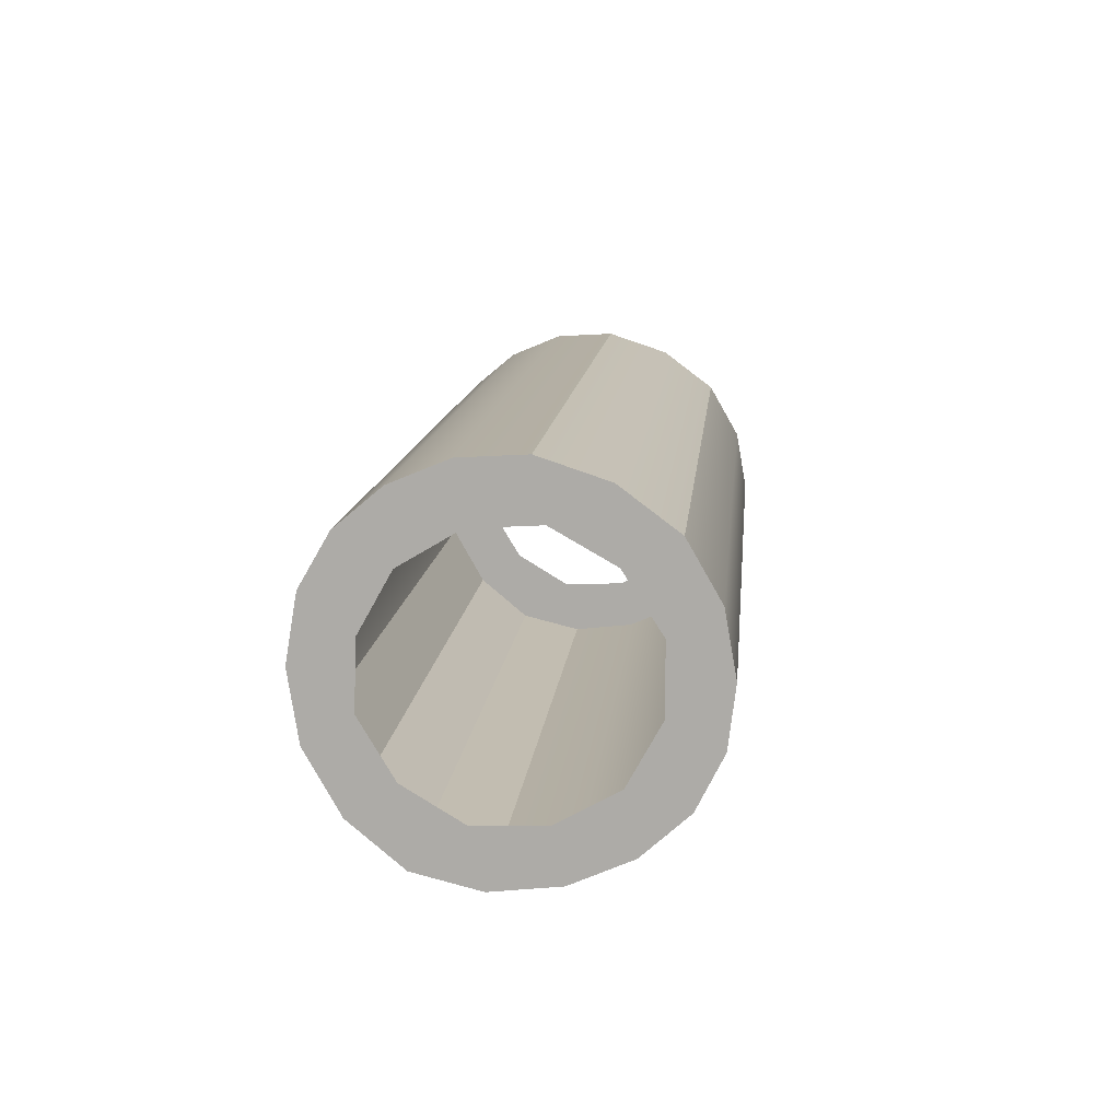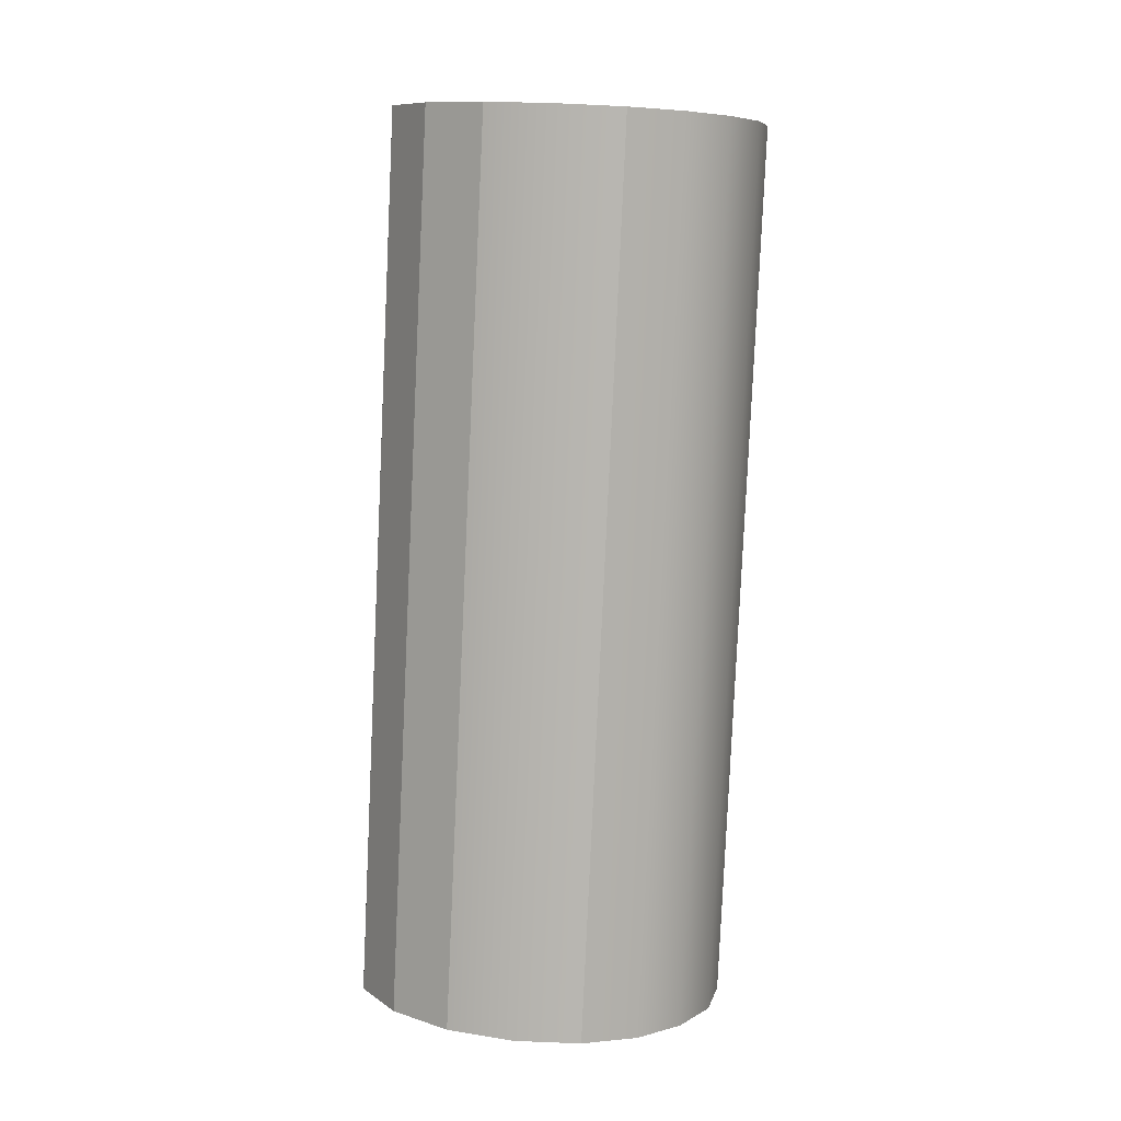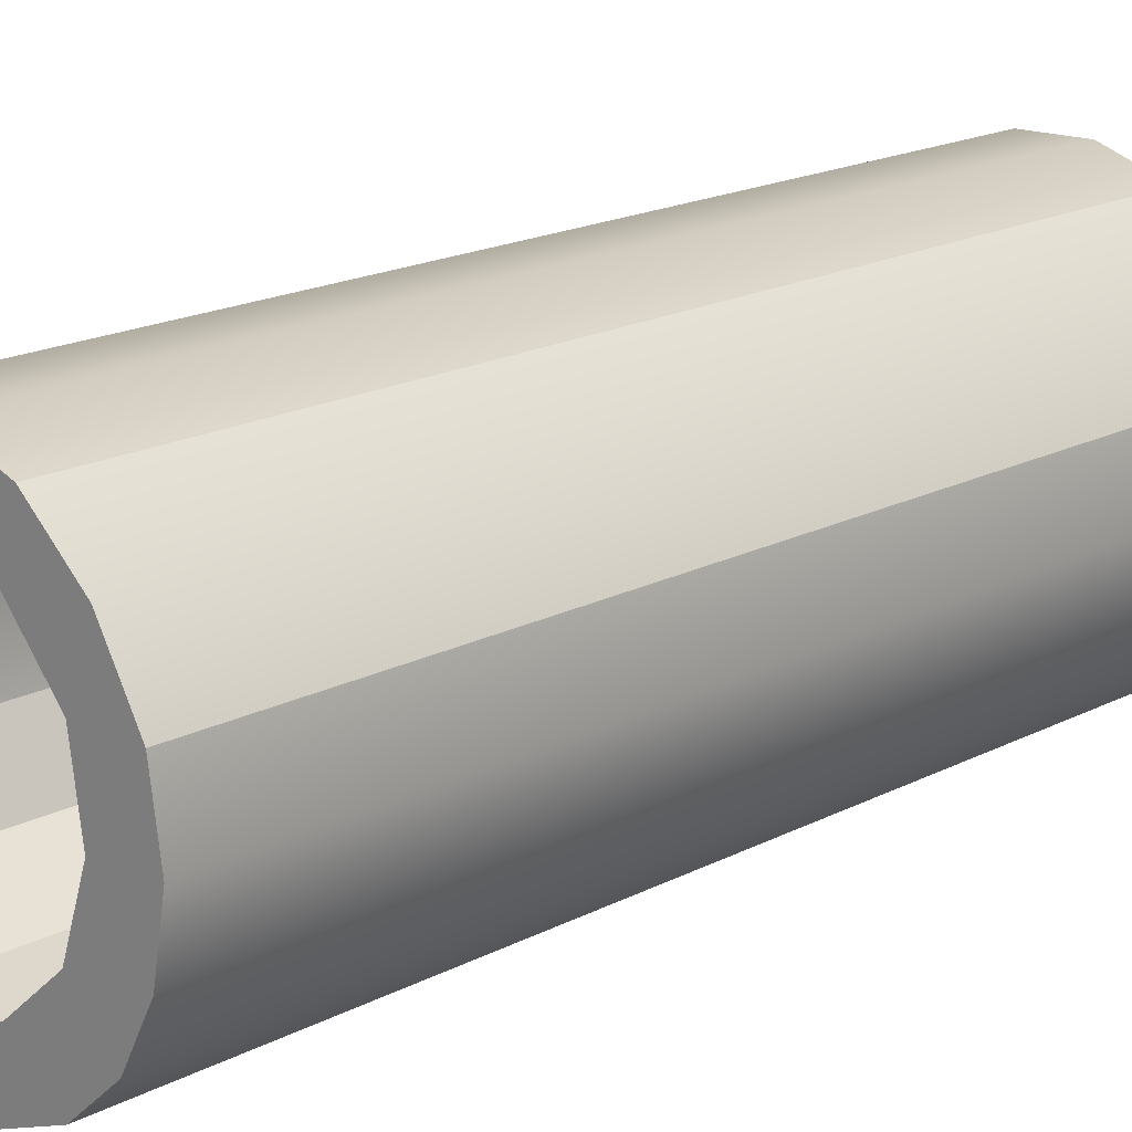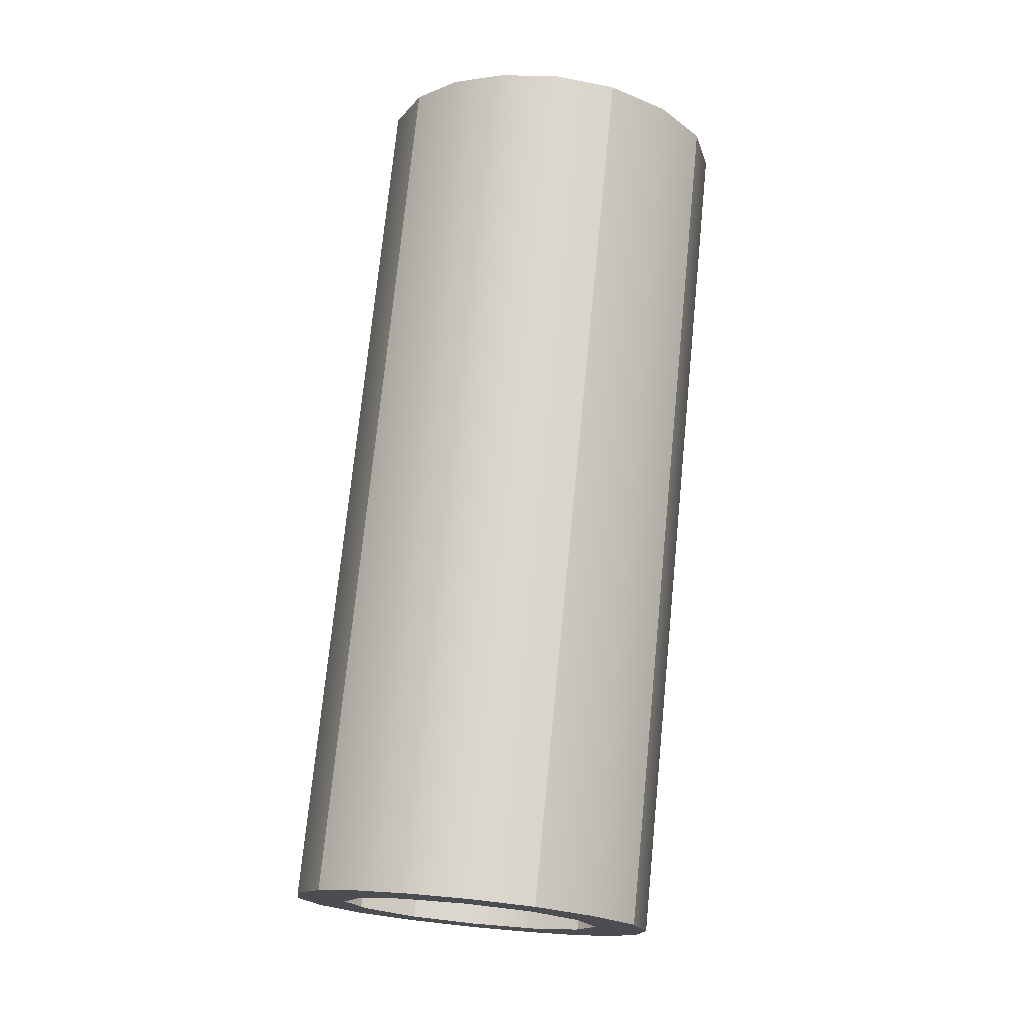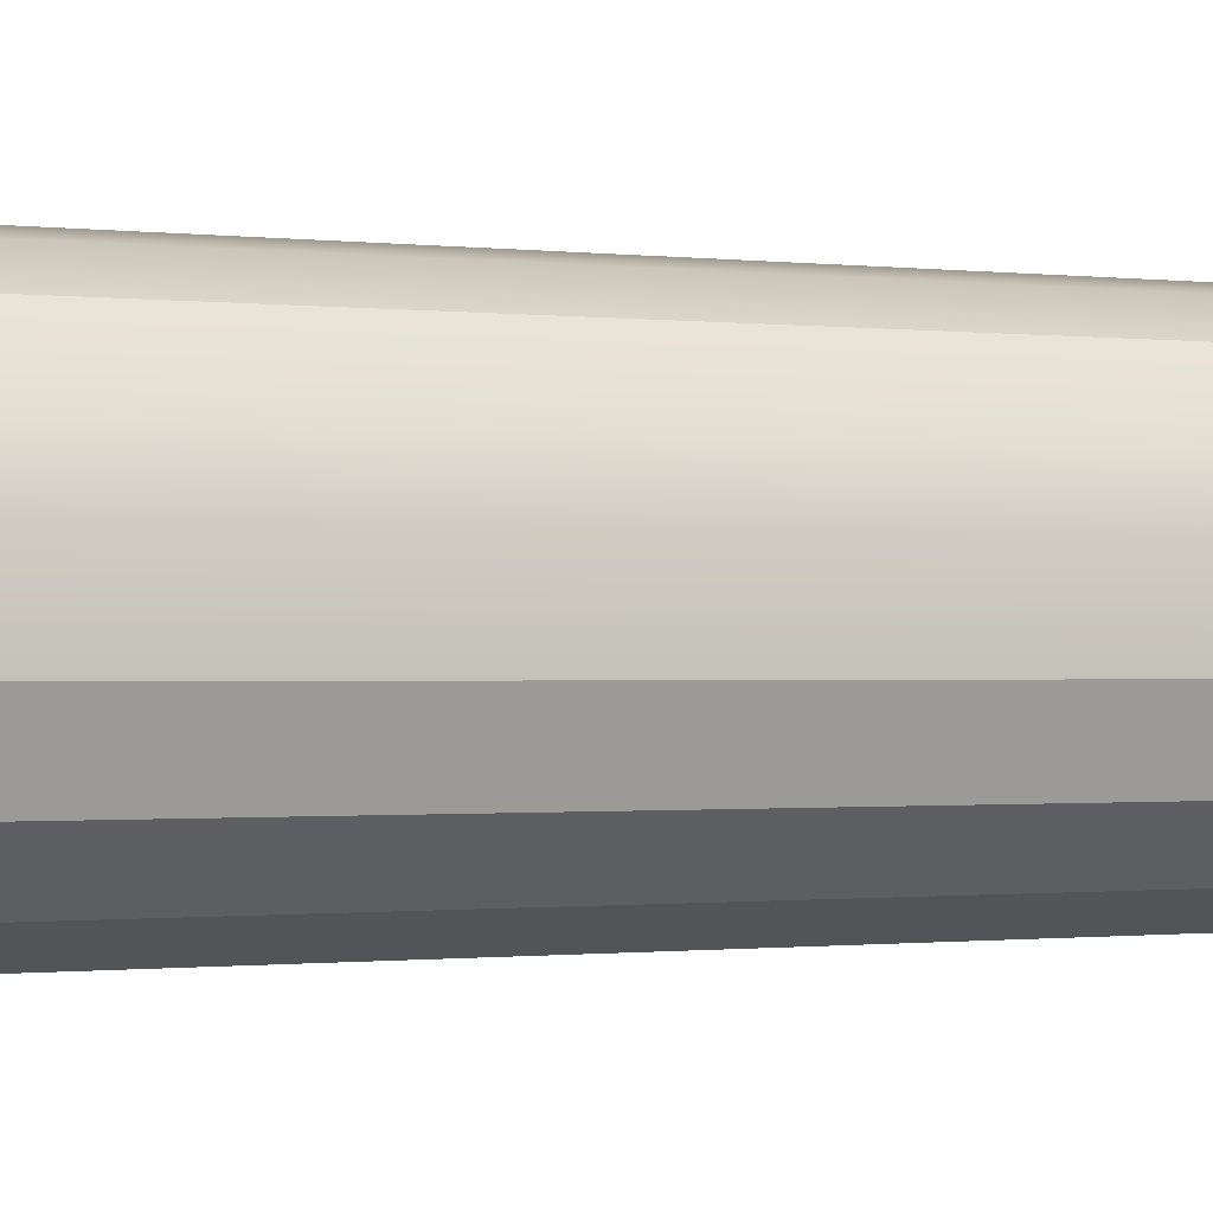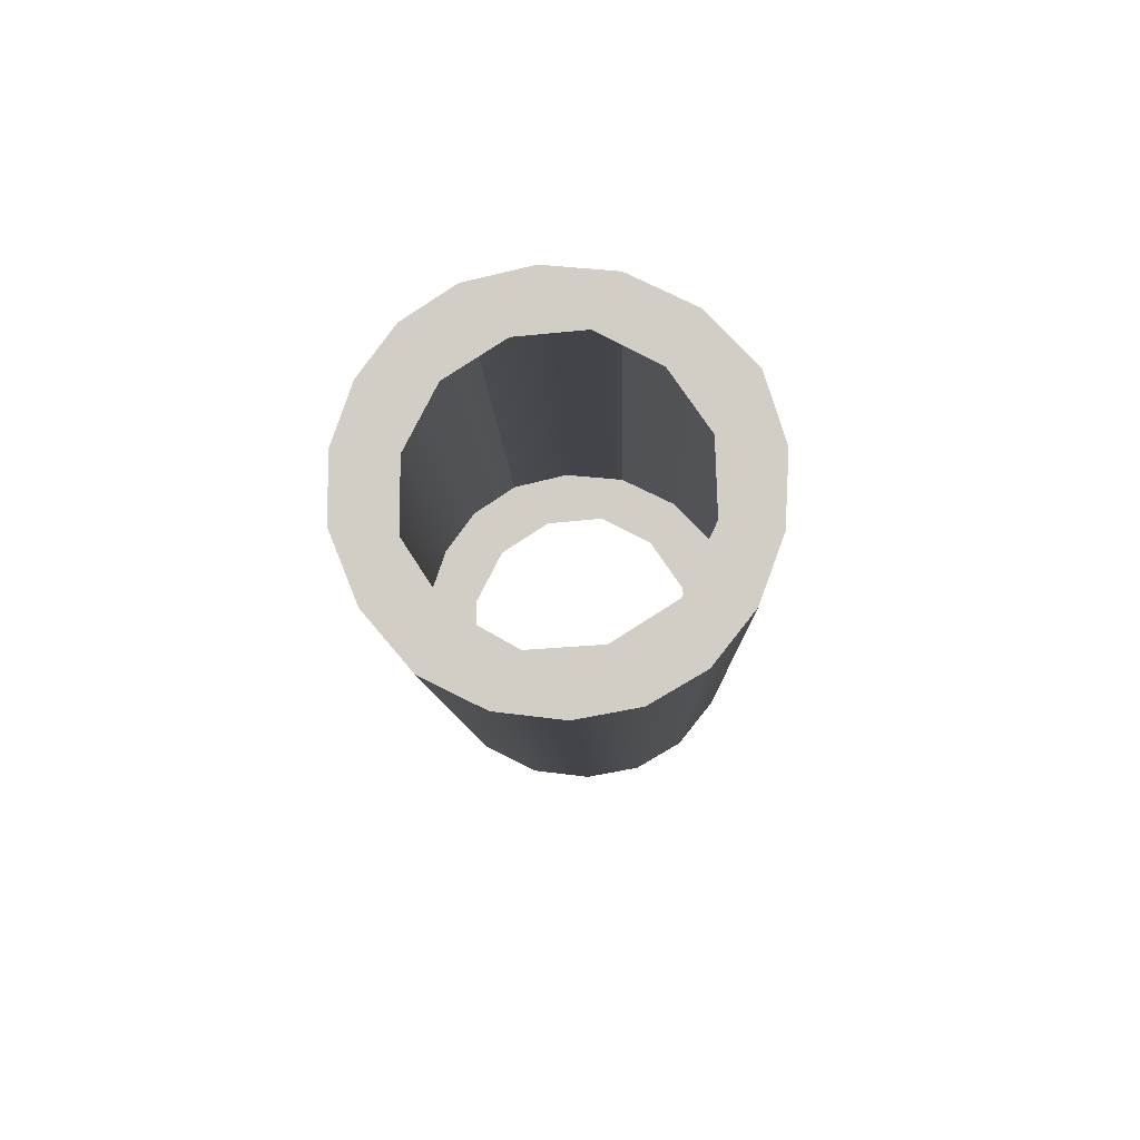
<metadata>
{"format":"obj","ext":"obj","renderer":"f3d","projection":"perspective","resolution":1024,"background":"white","views":[{"elev":-79.3,"azim":-72.2,"up":"+Y"},{"elev":13.4,"azim":-152.9,"up":"+Y"},{"elev":26.3,"azim":-134.8,"up":"+Z"},{"elev":-16.8,"azim":-87.2,"up":"+Y"},{"elev":-14.5,"azim":65.8,"up":"+Z"},{"elev":76.0,"azim":14.4,"up":"+Y"}]}
</metadata>
<code>
o #ID2312
v -0.03999 0.03294 0.167
v -0.03976 0.02021 0.1667
v -0.03976 0.03285 0.1679
v -0.03999 0.0203 0.1658
v -0.03904 0.02052 0.1635
v -0.03917 0.02031 0.1656
v -0.03961 0.02046 0.1642
v -0.03896 0.02041 0.1647
v -0.03821 0.02057 0.1631
v -0.03831 0.02048 0.164
v -0.03742 0.02051 0.1637
v -0.03724 0.02058 0.1629
v -0.03648 0.02048 0.1639
v -0.03624 0.02056 0.1631
v -0.03574 0.02042 0.1646
v -0.0354 0.02051 0.1637
v -0.03547 0.02033 0.1655
v -0.03992 0.02038 0.1649
v -0.03976 0.02021 0.1667
v -0.03999 0.0203 0.1658
v -0.03917 0.02013 0.1675
v -0.03893 0.02022 0.1666
v -0.03836 0.02007 0.168
v -0.03821 0.02015 0.1672
v -0.03744 0.02005 0.1682
v -0.03726 0.02013 0.1675
v -0.03654 0.02007 0.1681
v -0.03633 0.02016 0.1672
v -0.03576 0.0201 0.1677
v -0.03566 0.02023 0.1665
v -0.03516 0.02016 0.1672
v -0.03489 0.02043 0.1645
v -0.03479 0.02024 0.1664
v -0.0347 0.02033 0.1654
v -0.03976 0.03285 0.1679
v -0.03917 0.02013 0.1675
v -0.03917 0.03277 0.1687
v -0.03976 0.02021 0.1667
v -0.03917 0.03277 0.1687
v -0.03893 0.03286 0.1678
v -0.03917 0.03295 0.1669
v -0.03836 0.03271 0.1693
v -0.03821 0.03279 0.1685
v -0.03744 0.03269 0.1695
v -0.03726 0.03277 0.1687
v -0.03654 0.0327 0.1694
v -0.03633 0.0328 0.1684
v -0.03576 0.03274 0.169
v -0.03566 0.03287 0.1677
v -0.03516 0.0328 0.1684
v -0.03547 0.03297 0.1668
v -0.0354 0.03315 0.1649
v -0.03489 0.03307 0.1658
v -0.03479 0.03288 0.1676
v -0.0347 0.03297 0.1667
v -0.03976 0.03285 0.1679
v -0.03992 0.03302 0.1662
v -0.03999 0.03294 0.167
v -0.03961 0.0331 0.1654
v -0.03904 0.03316 0.1648
v -0.03896 0.03304 0.166
v -0.03821 0.0332 0.1644
v -0.03831 0.03311 0.1653
v -0.03742 0.03315 0.165
v -0.03724 0.03322 0.1642
v -0.03648 0.03312 0.1652
v -0.03624 0.0332 0.1644
v -0.03574 0.03306 0.1658
v -0.03992 0.03302 0.1662
v -0.03992 0.02038 0.1649
v -0.03624 0.0332 0.1644
v -0.0354 0.02051 0.1637
v -0.03624 0.02056 0.1631
v -0.0354 0.03315 0.1649
v -0.0354 0.02051 0.1637
v -0.03489 0.03307 0.1658
v -0.03489 0.02043 0.1645
v -0.0354 0.03315 0.1649
v -0.03489 0.02043 0.1645
v -0.0347 0.03297 0.1667
v -0.0347 0.02033 0.1654
v -0.03489 0.03307 0.1658
v -0.03479 0.03288 0.1676
v -0.03479 0.02024 0.1664
v -0.03516 0.0328 0.1684
v -0.03516 0.02016 0.1672
v -0.03516 0.0328 0.1684
v -0.03576 0.0201 0.1677
v -0.03516 0.02016 0.1672
v -0.03576 0.03274 0.169
v -0.03654 0.02007 0.1681
v -0.03654 0.0327 0.1694
v -0.03744 0.02005 0.1682
v -0.03744 0.03269 0.1695
v -0.03836 0.03271 0.1693
v -0.03836 0.02007 0.168
v -0.03836 0.03271 0.1693
v -0.03836 0.02007 0.168
v -0.03961 0.0331 0.1654
v -0.03961 0.02046 0.1642
v -0.03904 0.03316 0.1648
v -0.03904 0.02052 0.1635
v -0.03904 0.02052 0.1635
v -0.03821 0.0332 0.1644
v -0.03821 0.02057 0.1631
v -0.03904 0.03316 0.1648
v -0.03724 0.02058 0.1629
v -0.03724 0.03322 0.1642
v -0.03724 0.03322 0.1642
v -0.03624 0.02056 0.1631
v -0.03724 0.02058 0.1629
v -0.03624 0.0332 0.1644
f 1 2 3
f 3 2 1
f 2 1 4
f 4 1 2
f 5 6 7
f 7 6 5
f 6 5 8
f 8 5 6
f 8 5 9
f 9 5 8
f 8 9 10
f 10 9 8
f 10 9 11
f 11 9 10
f 11 9 12
f 12 9 11
f 11 12 13
f 13 12 11
f 13 12 14
f 14 12 13
f 13 14 15
f 15 14 13
f 15 14 16
f 16 14 15
f 15 16 17
f 17 16 15
f 18 19 20
f 20 19 18
f 19 18 7
f 7 18 19
f 19 7 21
f 21 7 19
f 21 7 6
f 6 7 21
f 21 6 22
f 22 6 21
f 21 22 23
f 23 22 21
f 23 22 24
f 24 22 23
f 23 24 25
f 25 24 23
f 25 24 26
f 26 24 25
f 25 26 27
f 27 26 25
f 27 26 28
f 28 26 27
f 27 28 29
f 29 28 27
f 29 28 30
f 30 28 29
f 29 30 31
f 31 30 29
f 31 30 17
f 17 30 31
f 31 17 16
f 16 17 31
f 31 16 32
f 32 16 31
f 31 32 33
f 33 32 31
f 33 32 34
f 34 32 33
f 35 36 37
f 37 36 35
f 36 35 38
f 38 35 36
f 39 40 41
f 41 40 39
f 40 39 42
f 42 39 40
f 40 42 43
f 43 42 40
f 43 42 44
f 44 42 43
f 43 44 45
f 45 44 43
f 45 44 46
f 46 44 45
f 45 46 47
f 47 46 45
f 47 46 48
f 48 46 47
f 47 48 49
f 49 48 47
f 49 48 50
f 50 48 49
f 49 50 51
f 51 50 49
f 51 50 52
f 52 50 51
f 52 50 53
f 53 50 52
f 53 50 54
f 54 50 53
f 53 54 55
f 55 54 53
f 56 57 58
f 58 57 56
f 57 56 59
f 59 56 57
f 59 56 39
f 39 56 59
f 59 39 41
f 41 39 59
f 59 41 60
f 60 41 59
f 60 41 61
f 61 41 60
f 60 61 62
f 62 61 60
f 62 61 63
f 63 61 62
f 62 63 64
f 64 63 62
f 62 64 65
f 65 64 62
f 65 64 66
f 66 64 65
f 65 66 67
f 67 66 65
f 67 66 68
f 68 66 67
f 67 68 52
f 52 68 67
f 52 68 51
f 51 68 52
f 69 4 1
f 1 4 69
f 4 69 70
f 70 69 4
f 71 72 73
f 73 72 71
f 72 71 74
f 74 71 72
f 75 76 77
f 77 76 75
f 76 75 78
f 78 75 76
f 79 80 81
f 81 80 79
f 80 79 82
f 82 79 80
f 81 83 84
f 84 83 81
f 83 81 80
f 80 81 83
f 84 85 86
f 86 85 84
f 85 84 83
f 83 84 85
f 87 88 89
f 89 88 87
f 88 87 90
f 90 87 88
f 90 91 88
f 88 91 90
f 91 90 92
f 92 90 91
f 92 93 91
f 91 93 92
f 93 92 94
f 94 92 93
f 93 95 96
f 96 95 93
f 95 93 94
f 94 93 95
f 97 36 98
f 98 36 97
f 36 97 37
f 37 97 36
f 99 70 69
f 69 70 99
f 70 99 100
f 100 99 70
f 101 100 99
f 99 100 101
f 100 101 102
f 102 101 100
f 103 104 105
f 105 104 103
f 104 103 106
f 106 103 104
f 104 107 105
f 105 107 104
f 107 104 108
f 108 104 107
f 109 110 111
f 111 110 109
f 110 109 112
f 112 109 110

</code>
